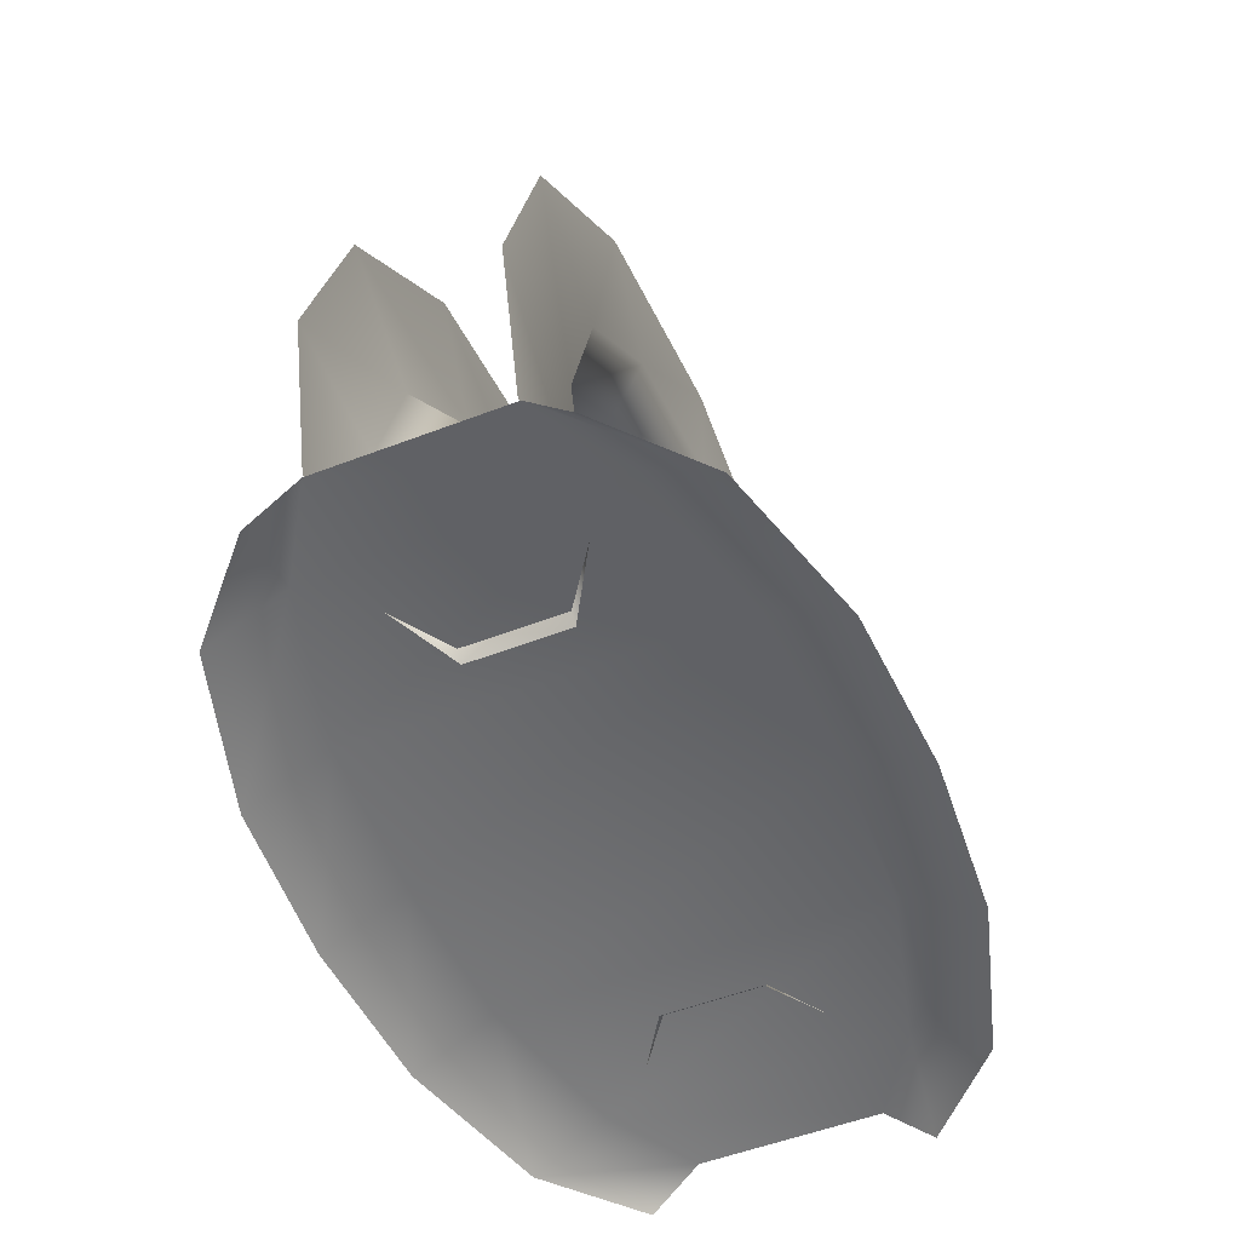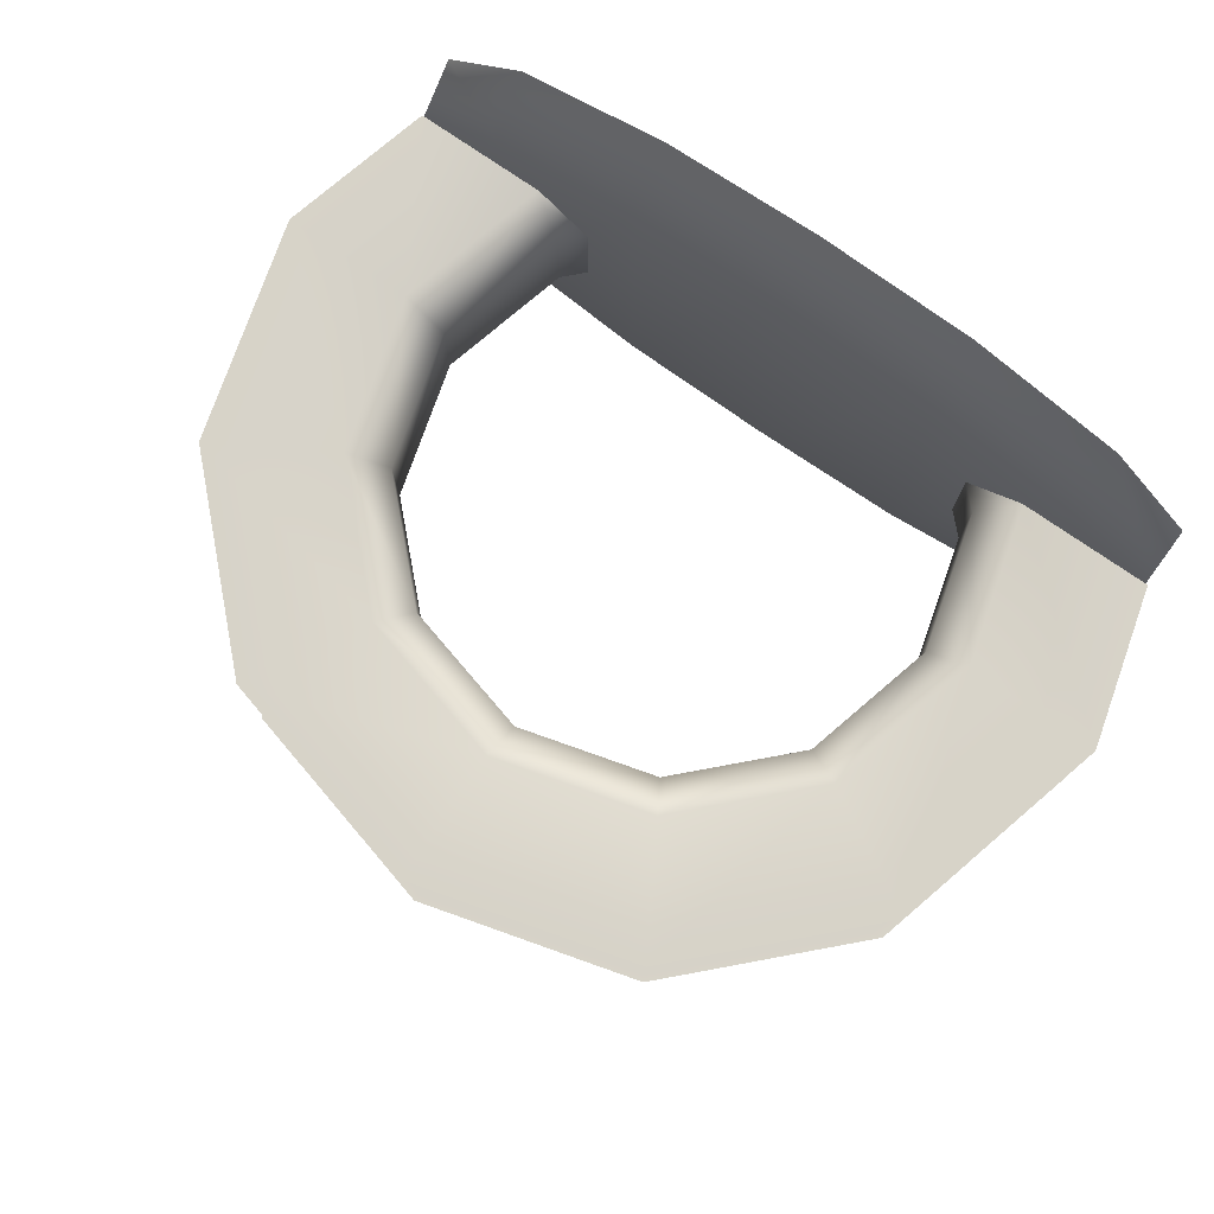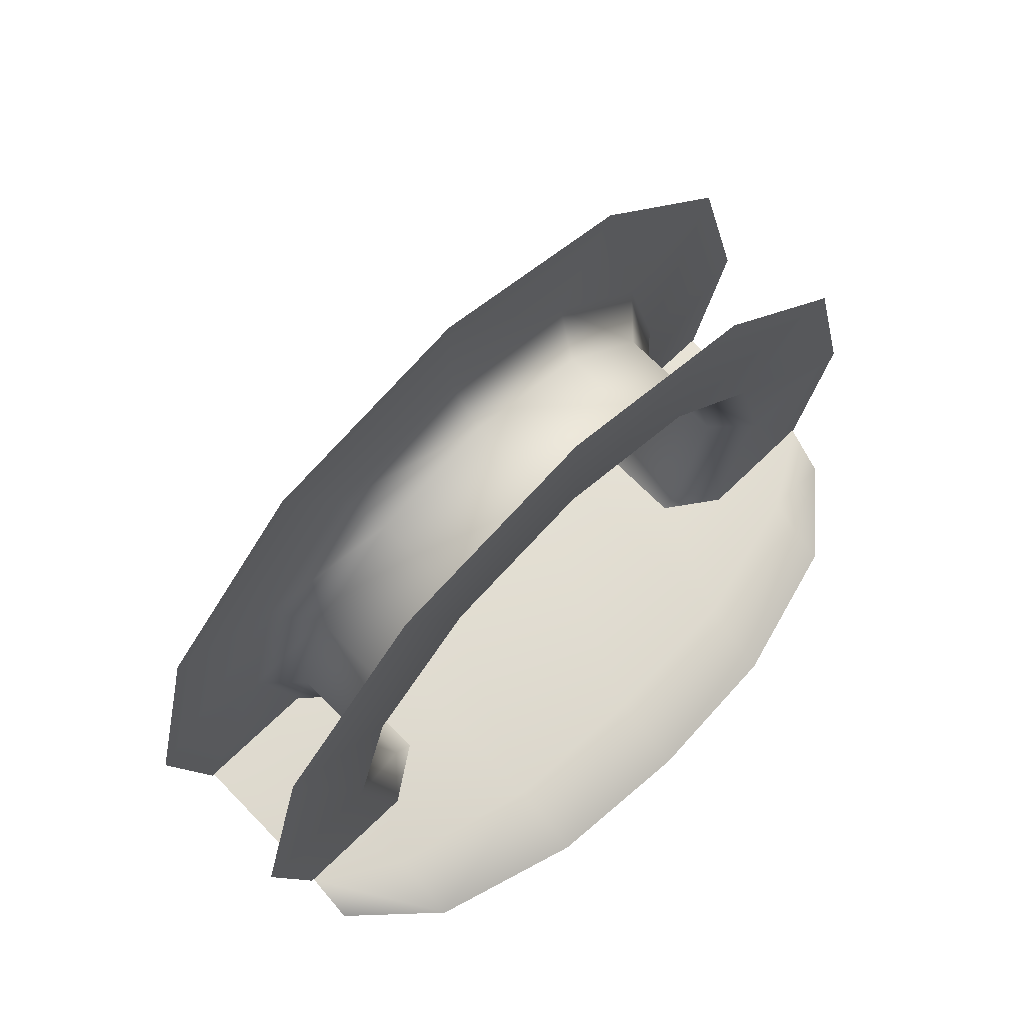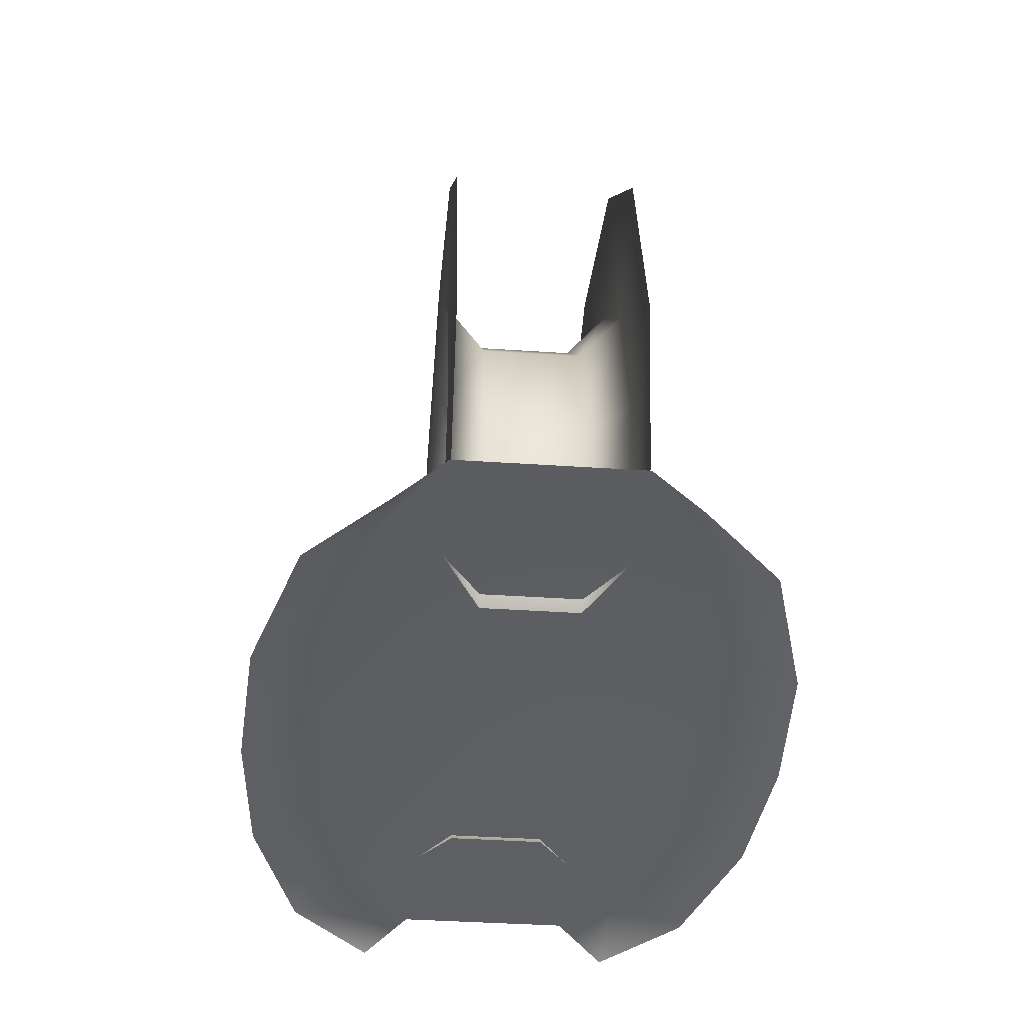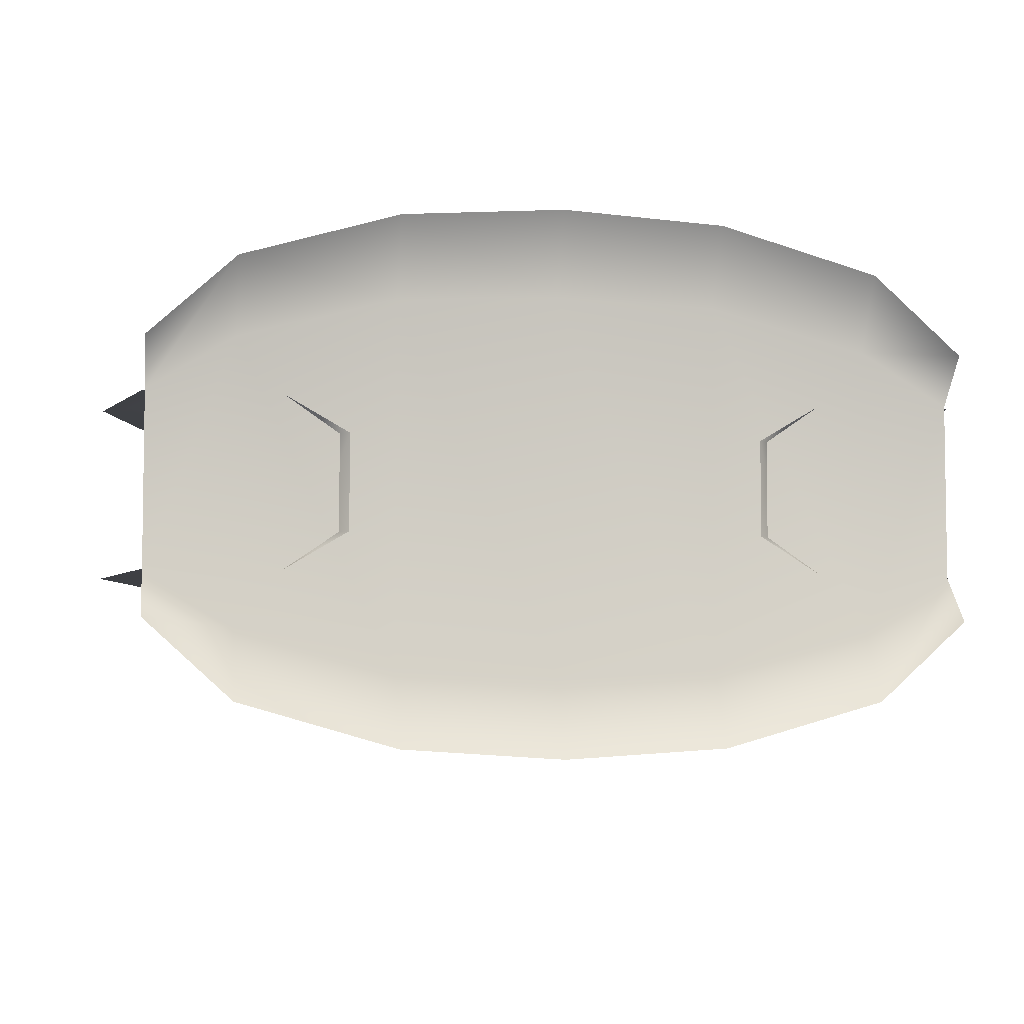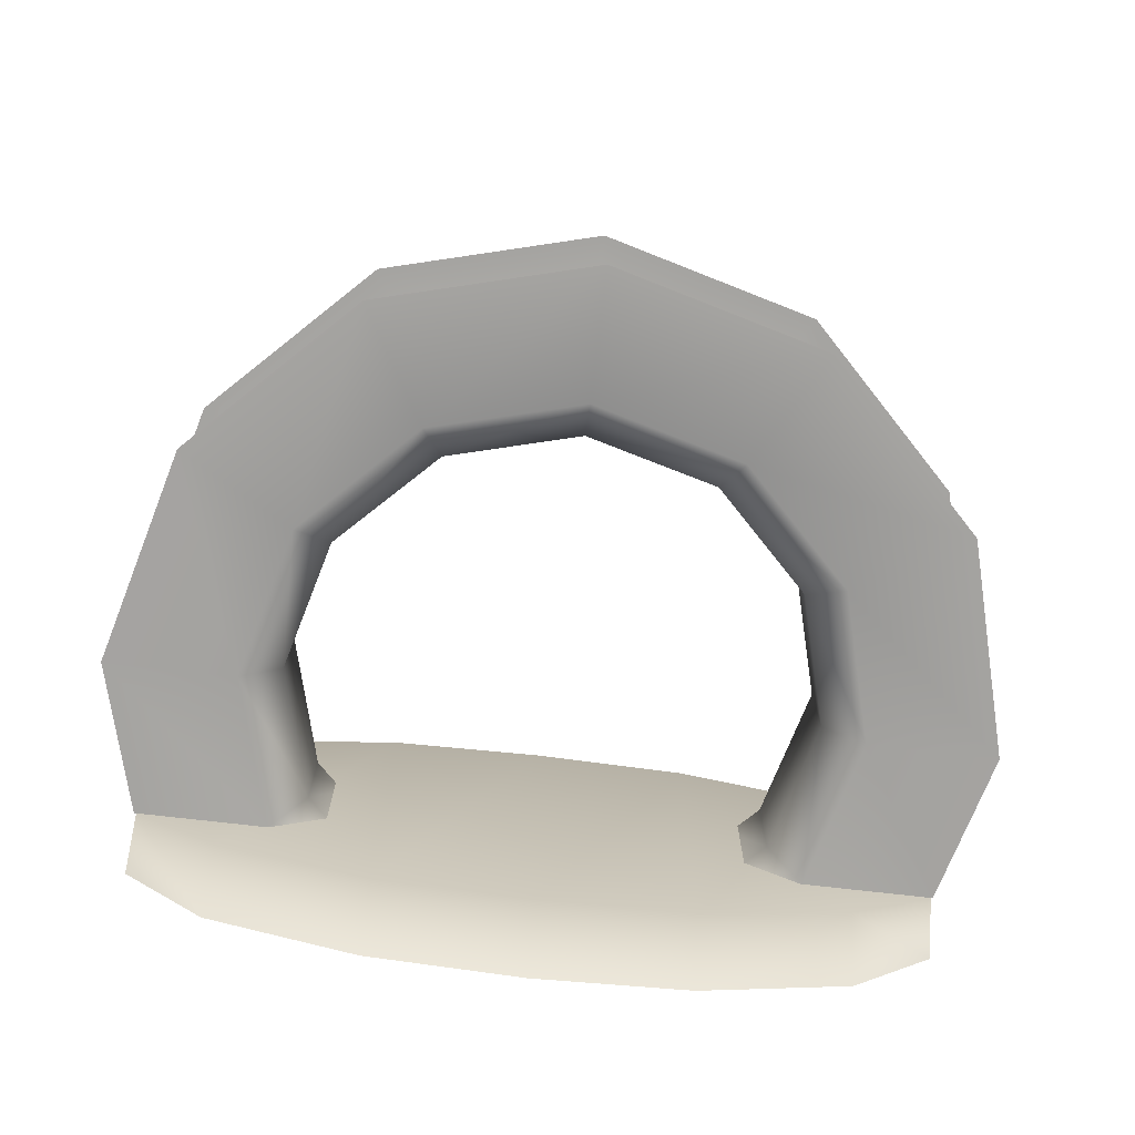
<metadata>
{"format":"obj","ext":"obj","renderer":"f3d","projection":"perspective","resolution":1024,"background":"white","views":[{"elev":-53.3,"azim":112.3,"up":"+Y"},{"elev":77.1,"azim":-145.5,"up":"+Z"},{"elev":68.4,"azim":-44.3,"up":"+Y"},{"elev":-39.6,"azim":-94.8,"up":"+Y"},{"elev":-5.3,"azim":-9.1,"up":"+Z"},{"elev":-73.1,"azim":173.4,"up":"+Z"}]}
</metadata>
<code>
g mesh_frame_COL
v 1.518 4.63 -0.5359
v 1.518 4.63 0.5359
v 2.63 3.518 0.5359
v -0 5.037 -0.5359
v -0 5.037 0.5359
v -1.518 4.63 -0.5359
v -1.518 4.63 0.5359
v -2.63 3.518 -0.5359
v -2.63 3.518 0.5359
v -1.747 5.026 -0.9677
v -0 5.495 -0.9677
v -3.026 3.747 -0.9677
v -2.496 6.324 -0.9665
v -4.324 4.496 -0.9665
v -0 6.992 -0.9665
v -4.992 2 -0.9665
v 1.747 5.026 -0.9677
v 2.496 6.324 -0.9665
v -3.495 2 -0.9677
v -4.524 0.2526 -0.9665
v -3.026 0.2527 -0.9677
v -3.037 2 -0.5359
v -2.63 3.518 0.5359
v -3.037 2 0.5359
v -2.63 0.4815 -0.5359
v -2.63 0.4815 0.5359
v -2.297 0.1481 -0.5359
v -2.297 0.1481 0.5359
v -2.63 0.4815 0.5359
v -3.026 0.2527 0.9677
v -2.63 0.4815 0.5359
v -4.524 0.2526 0.9665
v -4.992 2 0.9665
v -3.495 2 0.9677
v -2.63 0.4815 0.5359
v -4.324 4.496 0.9665
v -3.037 2 0.5359
v -3.026 3.747 0.9677
v -2.63 3.518 0.5359
v -2.496 6.324 0.9665
v -1.747 5.026 0.9677
v -0 6.992 0.9665
v -0 5.495 0.9677
v 2.496 6.324 0.9665
v -1.518 4.63 0.5359
v -2.63 3.518 0.5359
v -0 5.037 0.5359
v 1.747 5.026 0.9677
v 4.324 4.496 0.9665
v 1.518 4.63 0.5359
v 3.026 3.747 0.9677
v 2.63 3.518 0.5359
v 4.992 2 0.9665
v 3.495 2 0.9677
v 2.63 3.518 0.5359
v 4.524 0.2526 0.9665
v 3.037 2 0.5359
v 3.026 0.2527 0.9677
v 2.63 0.4815 0.5359
v 2.63 0.4815 0.5359
v 2.297 0.1481 0.5359
v 2.63 0.4815 -0.5359
v 2.63 0.4815 0.5359
v 2.297 0.1481 -0.5359
v 3.026 0.2527 -0.9677
v 3.495 2 -0.9677
v 4.992 2 -0.9665
v 4.524 0.2526 -0.9665
v 4.324 4.496 -0.9665
v 3.037 2 -0.5359
v 2.63 0.4815 0.5359
v 3.037 2 0.5359
v 3.026 3.747 -0.9677
v 2.63 3.518 -0.5359
v 2.63 3.518 0.5359
v 3.527 -0.25 -2.372
v 4.497 -0.25 -1.49
v 4.497 0.25 -0.9824
v 3.527 0.25 -1.582
v 4.497 0.25 0.9824
v 3.527 0.25 1.582
v 1.783 0.25 2.032
v 1.783 0.25 -2.032
v 1.783 -0.25 -2.874
v -0 0.25 2.113
v -0 0.25 -2.113
v -0 -0.25 -2.99
v -1.783 0.25 2.032
v -1.783 0.25 -2.032
v -1.783 -0.25 -2.874
v -3.527 0.25 1.582
v -3.527 0.25 -1.582
v -3.527 -0.25 -2.372
v -4.497 -0.25 -1.49
v -4.497 0.25 -0.9824
v -4.497 0.25 0.9824
v 3.527 0.25 1.582
v 4.497 0.25 0.9824
v 4.497 -0.25 1.49
v 3.527 -0.25 2.372
v 1.783 -0.25 2.874
v 1.783 0.25 2.032
v -0 -0.25 2.99
v -0 0.25 2.113
v -1.783 -0.25 2.874
v -1.783 0.25 2.032
v -3.527 -0.25 2.372
v -3.527 0.25 1.582
v -4.497 0.25 0.9824
v -4.497 -0.25 1.49
g mesh_frame_COL_0
f 3 2 1
f 1 2 4
f 2 5 4
f 4 5 6
f 5 7 6
f 6 7 8
f 7 9 8
f 4 6 10
f 1 4 11
f 11 4 10
f 6 8 12
f 10 6 12
f 10 13 11
f 14 13 10
f 12 14 10
f 13 15 11
f 16 14 12
f 11 15 17
f 17 1 11
f 15 18 17
f 19 16 12
f 12 8 19
f 20 16 19
f 21 20 19
f 8 22 19
f 19 22 21
f 8 23 22
f 23 24 22
f 22 25 21
f 22 24 25
f 24 26 25
f 21 25 27
f 27 25 28
f 25 29 28
f 28 31 30
f 33 32 30
f 34 33 30
f 34 30 35
f 36 33 34
f 37 34 35
f 38 36 34
f 38 34 37
f 39 38 37
f 40 36 38
f 41 38 39
f 41 40 38
f 42 40 41
f 43 42 41
f 44 42 43
f 43 41 45
f 45 41 46
f 47 43 45
f 48 44 43
f 48 43 47
f 49 44 48
f 50 48 47
f 51 49 48
f 51 48 50
f 52 51 50
f 53 49 51
f 54 53 51
f 54 51 55
f 56 53 54
f 57 54 55
f 58 56 54
f 58 54 57
f 59 58 57
f 61 58 60
f 61 63 62
f 64 61 62
f 64 62 65
f 65 62 66
f 66 67 65
f 67 68 65
f 69 67 66
f 62 70 66
f 62 71 70
f 71 72 70
f 73 69 66
f 66 70 73
f 18 69 73
f 17 18 73
f 70 72 74
f 70 74 73
f 73 74 17
f 72 75 74
f 74 1 17
f 74 75 1
f 78 77 76
f 79 78 76
f 80 78 79
f 81 80 79
f 81 79 82
f 79 76 83
f 79 83 82
f 76 84 83
f 82 83 85
f 83 84 86
f 83 86 85
f 84 87 86
f 85 86 88
f 86 87 89
f 86 89 88
f 87 90 89
f 88 89 91
f 89 90 92
f 89 92 91
f 90 93 92
f 93 94 92
f 94 95 92
f 92 95 91
f 95 96 91
f 99 98 97
f 100 99 97
f 100 97 101
f 97 102 101
f 101 102 103
f 102 104 103
f 103 104 105
f 104 106 105
f 105 106 107
f 106 108 107
f 108 109 107
f 109 110 107

</code>
